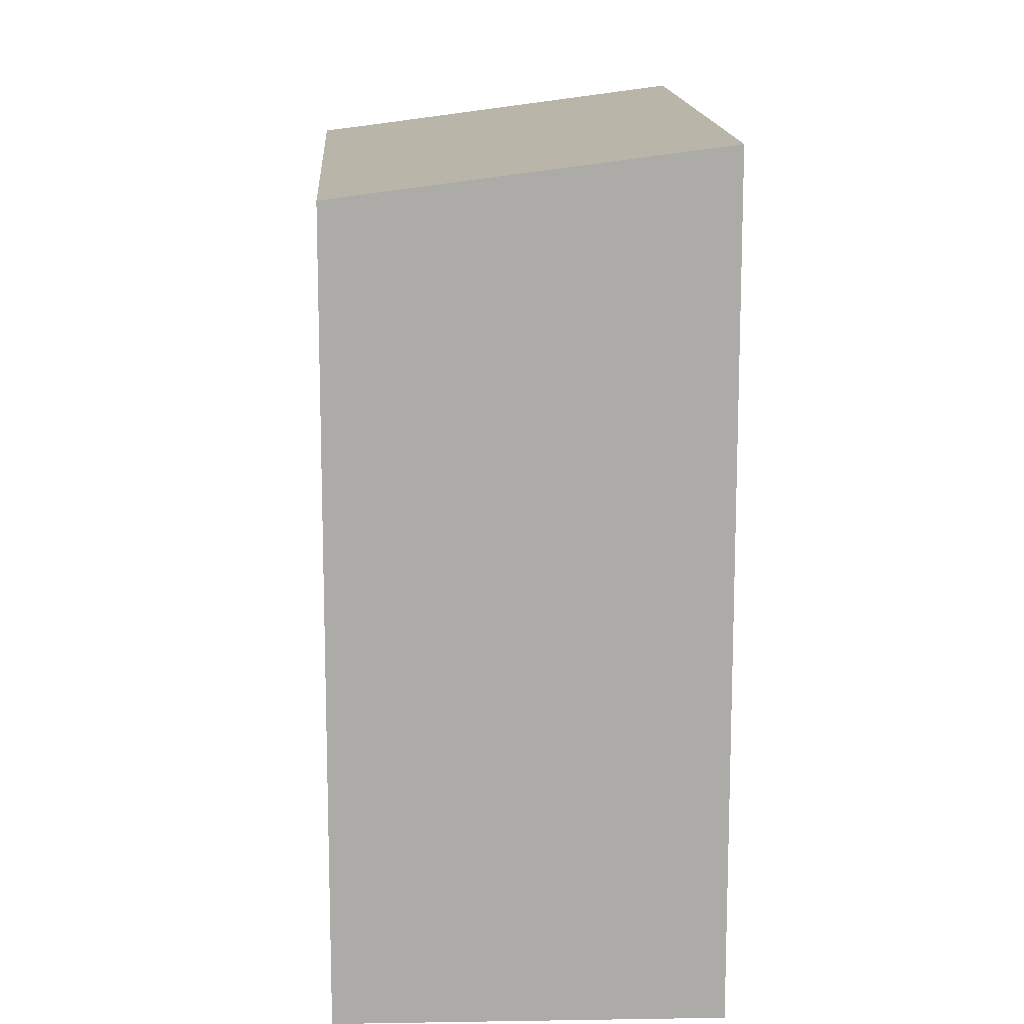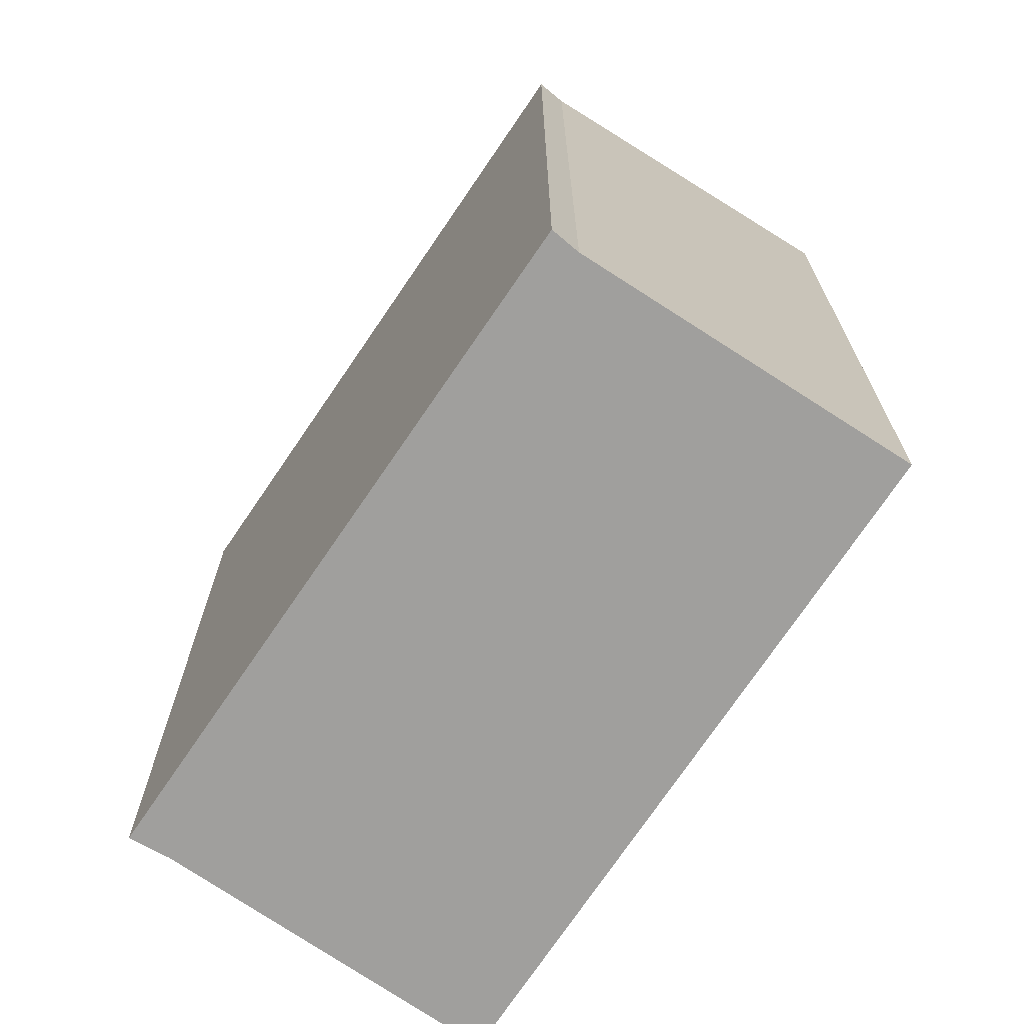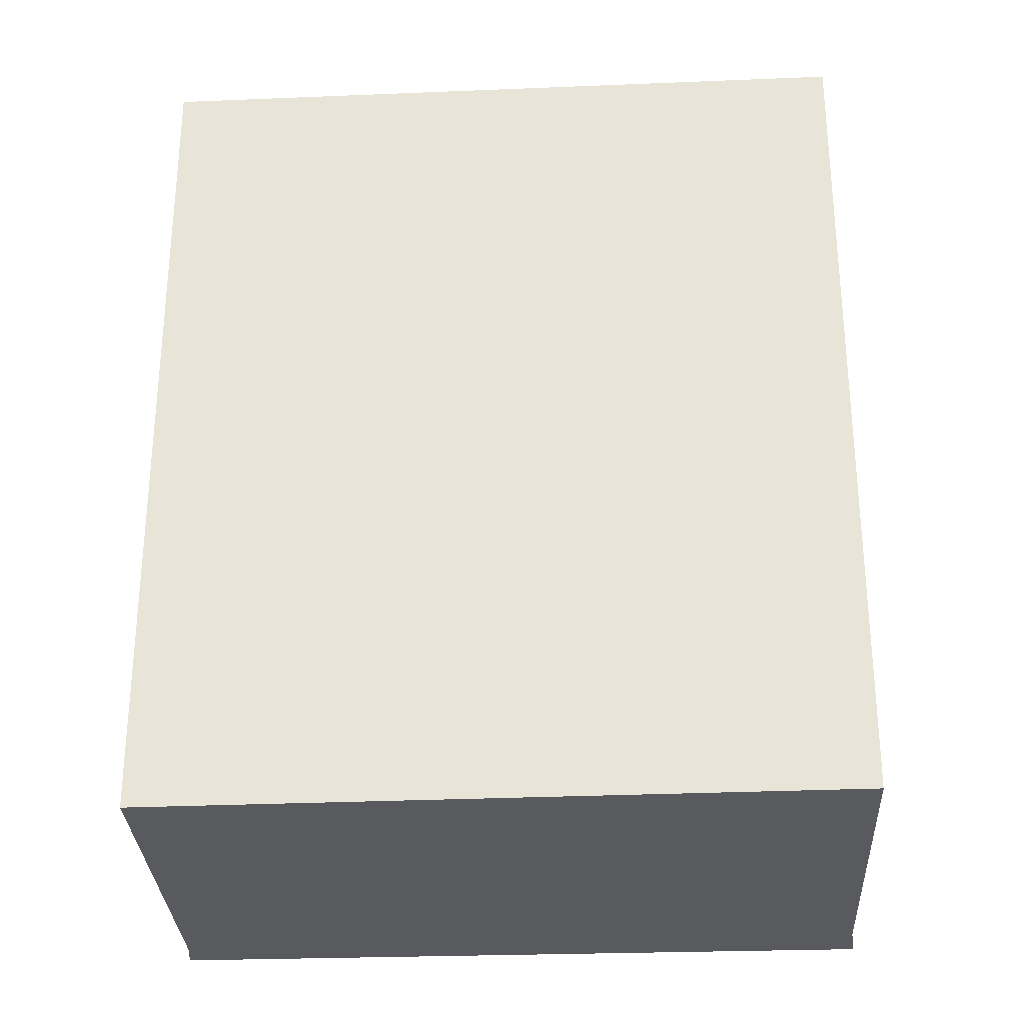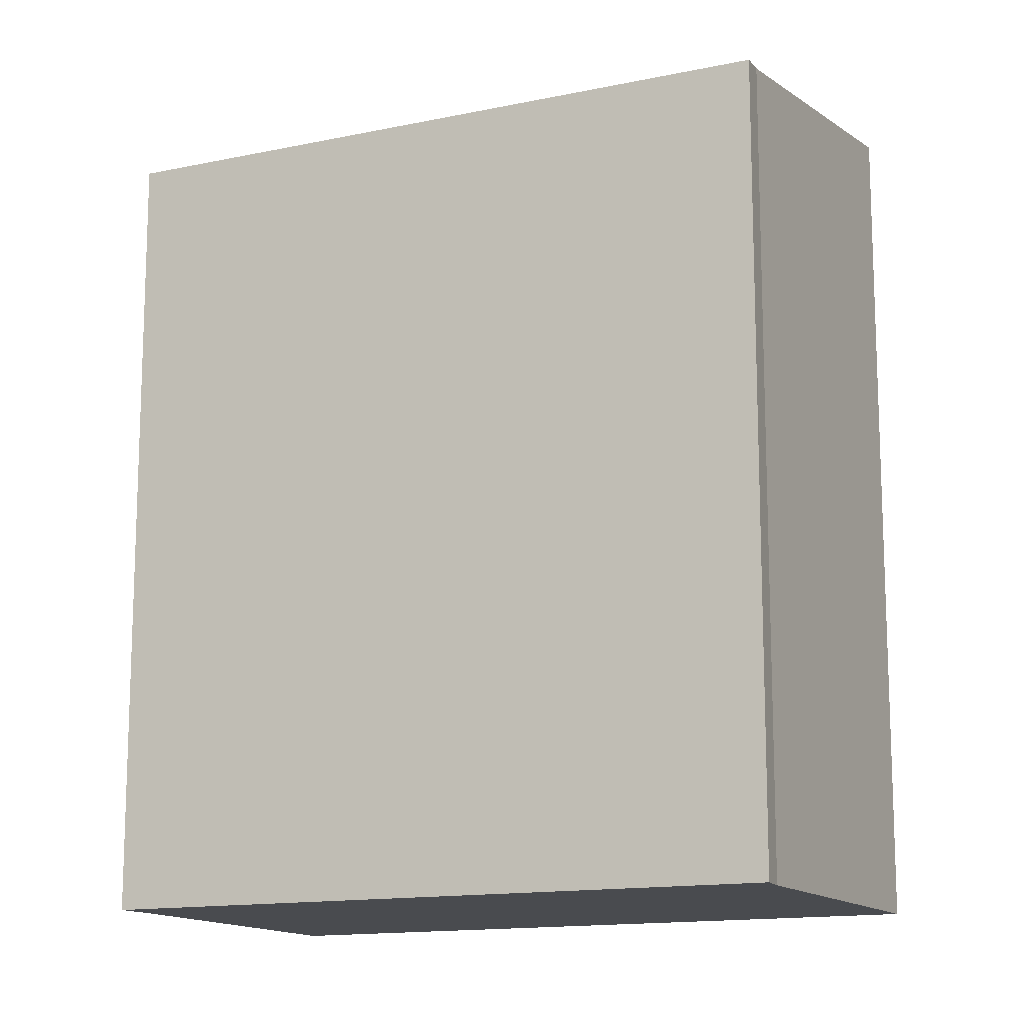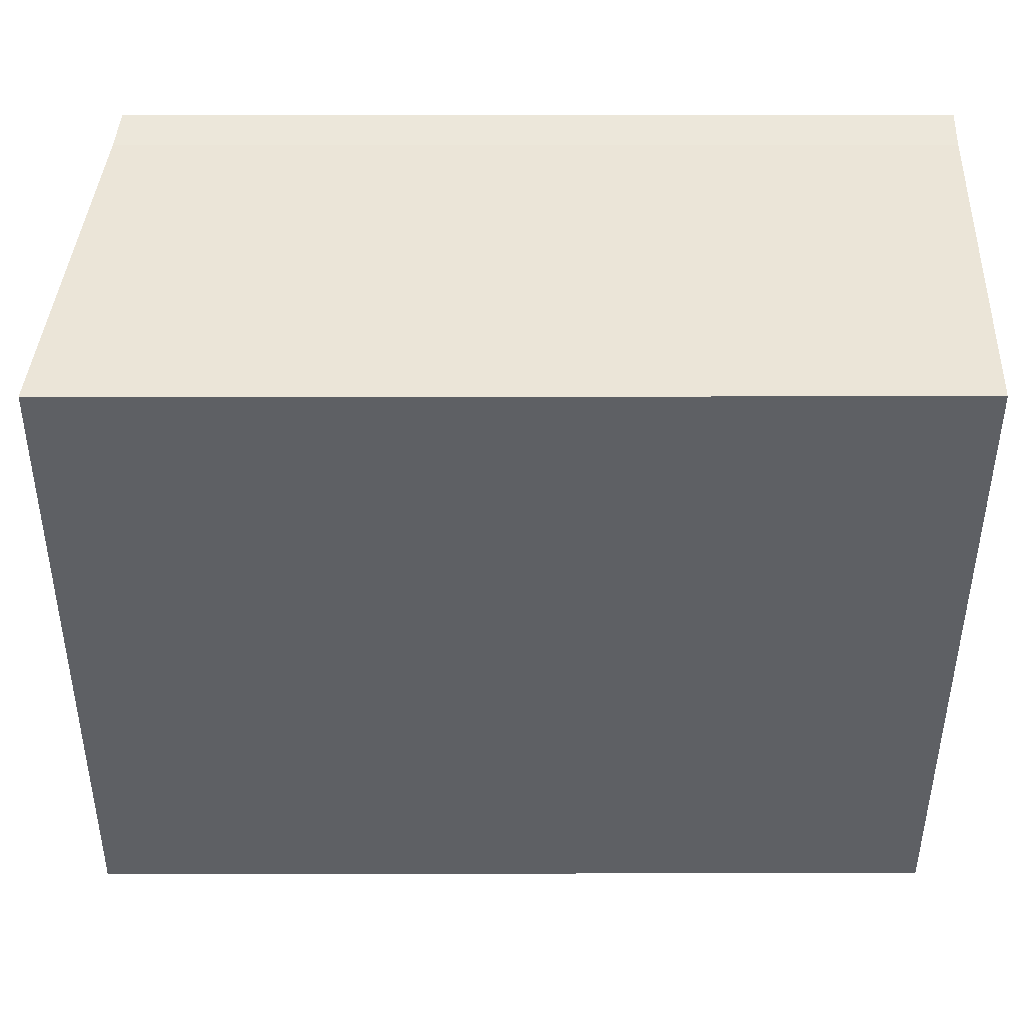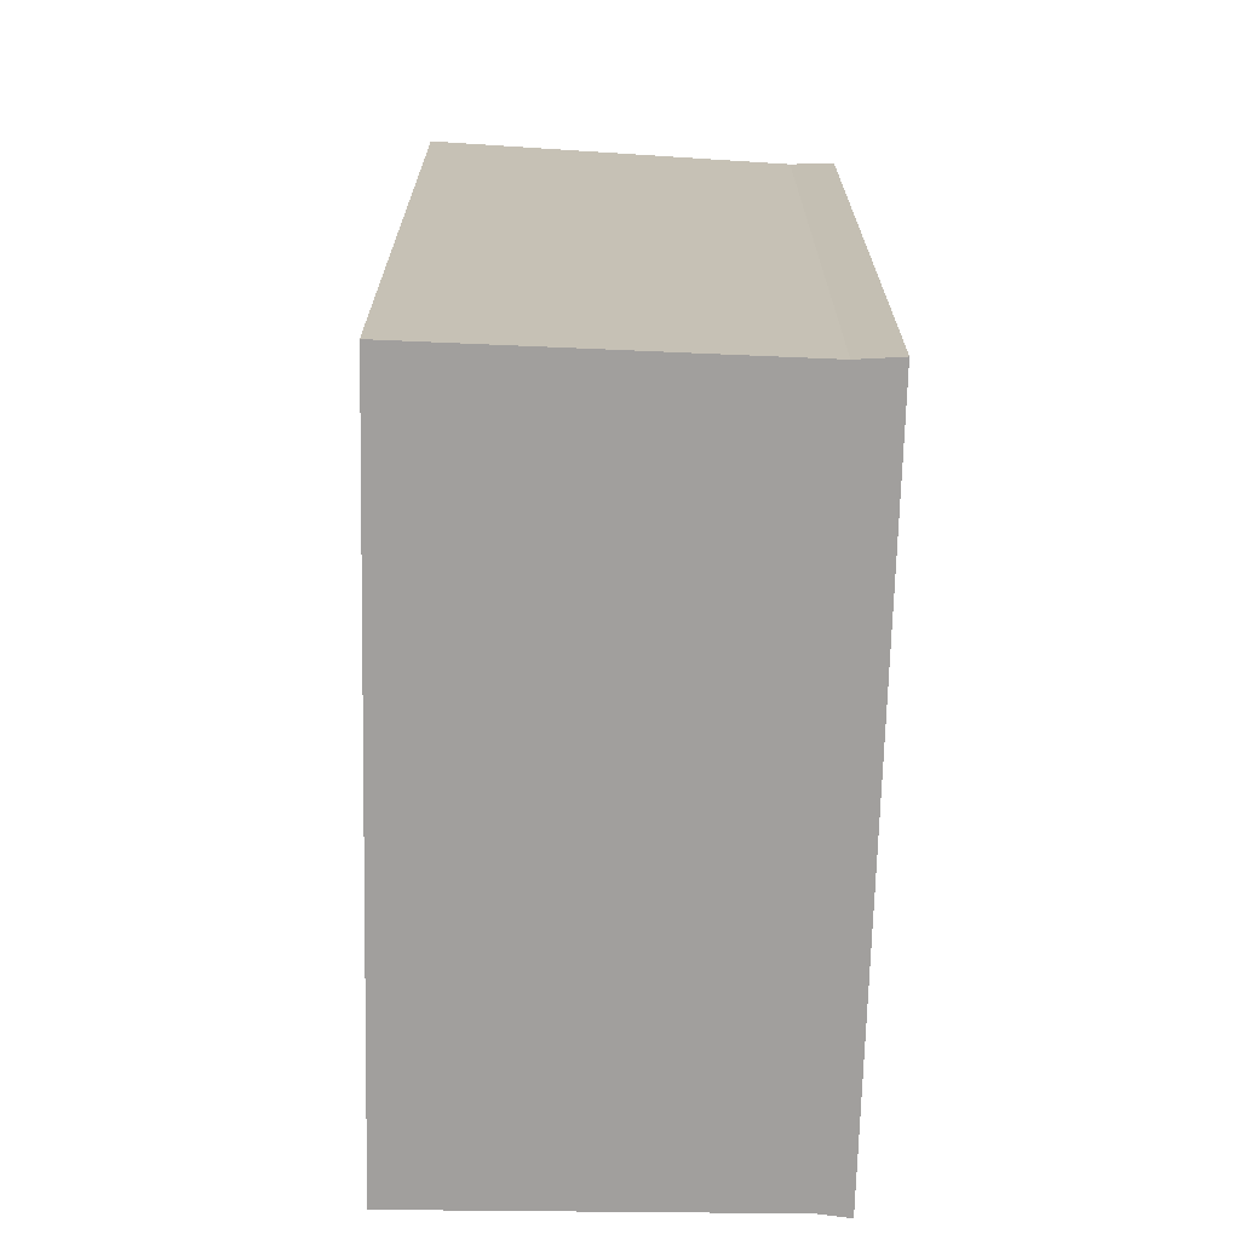
<metadata>
{"format":"obj","ext":"obj","renderer":"f3d","projection":"perspective","resolution":1024,"background":"white","views":[{"elev":14.0,"azim":138.3,"up":"+Y"},{"elev":-71.4,"azim":107.5,"up":"+Y"},{"elev":-31.5,"azim":-125.7,"up":"+Y"},{"elev":-13.9,"azim":76.9,"up":"+Y"},{"elev":7.7,"azim":-90.2,"up":"+Z"},{"elev":-71.5,"azim":-40.2,"up":"+Y"}]}
</metadata>
<code>
v  6.729 7.286 -2.751
v  2.522 7.324 1.953
v  2.802 7.275 2.216
v  6.491 7.321 -2.901
v  4.02 7.73 -4.946
v  0 7.73 4.733e-16
v  6.491 1.776e-16 -2.901
v  6.729 1.685e-16 -2.751
v  4.02 3.029e-16 -4.946
v  0 0 0
v  2.522 -1.196e-16 1.953
v  2.802 -1.357e-16 2.216
g defaultobject
f 1 2 3
f 2 1 4
f 2 4 5
f 2 5 6
f 1 7 4
f 7 1 8
f 4 9 5
f 9 4 7
f 9 6 5
f 6 9 10
f 10 2 6
f 2 10 11
f 11 3 2
f 3 11 12
f 3 8 1
f 8 3 12
f 12 7 8
f 7 12 11
f 7 11 10
f 10 9 7

</code>
